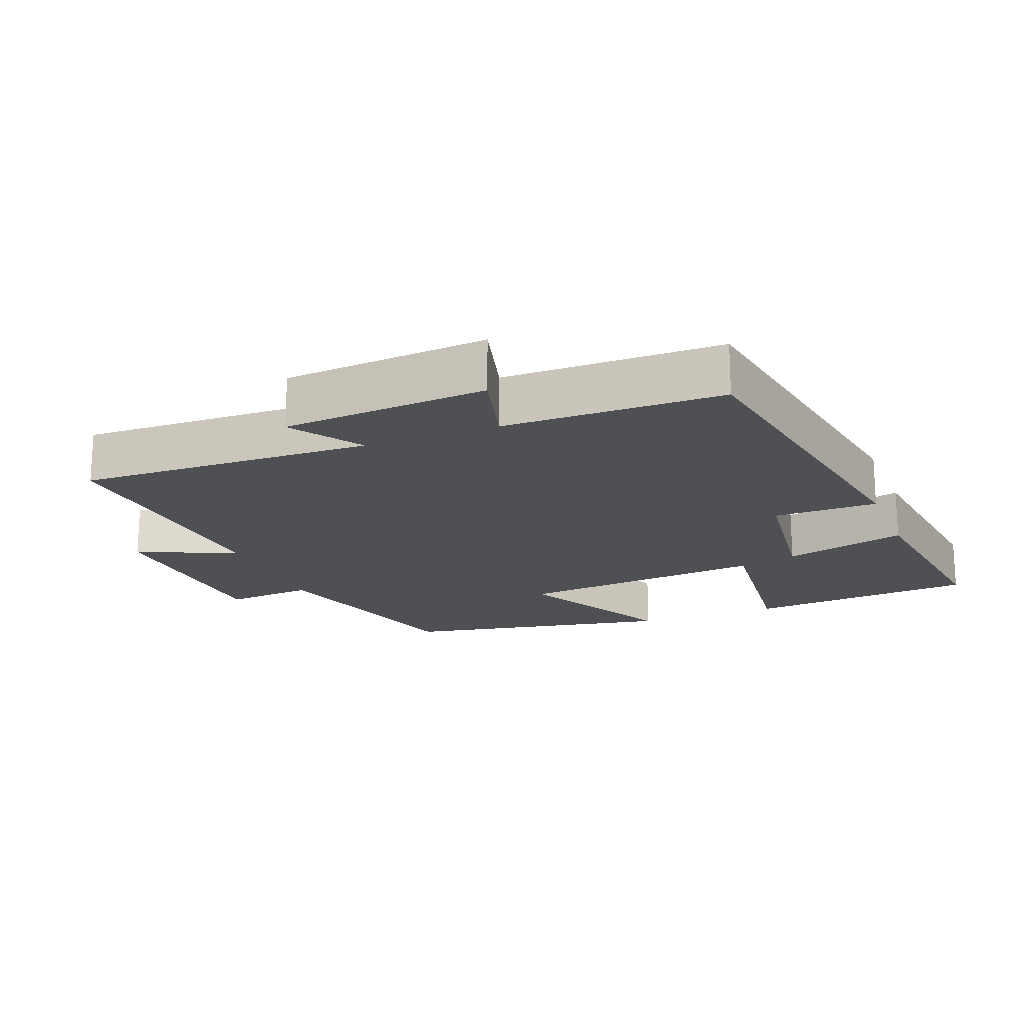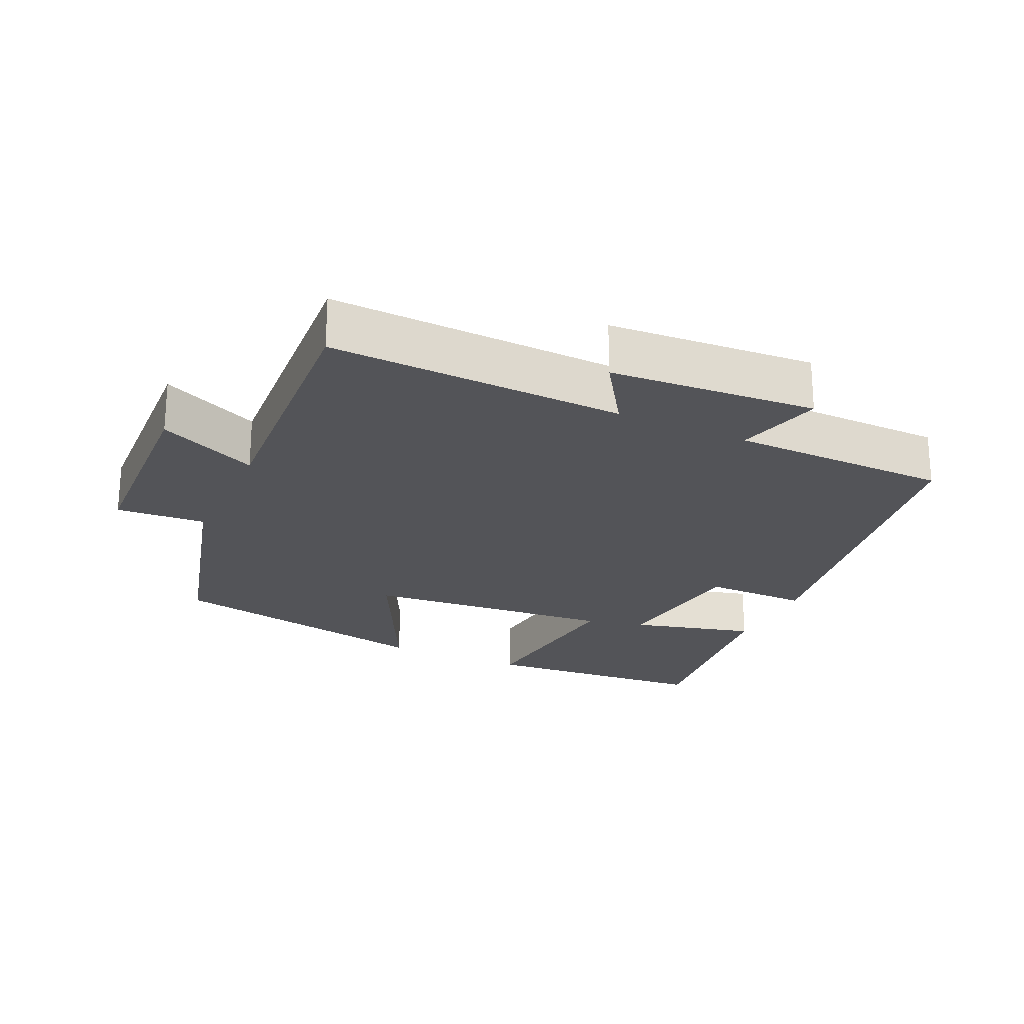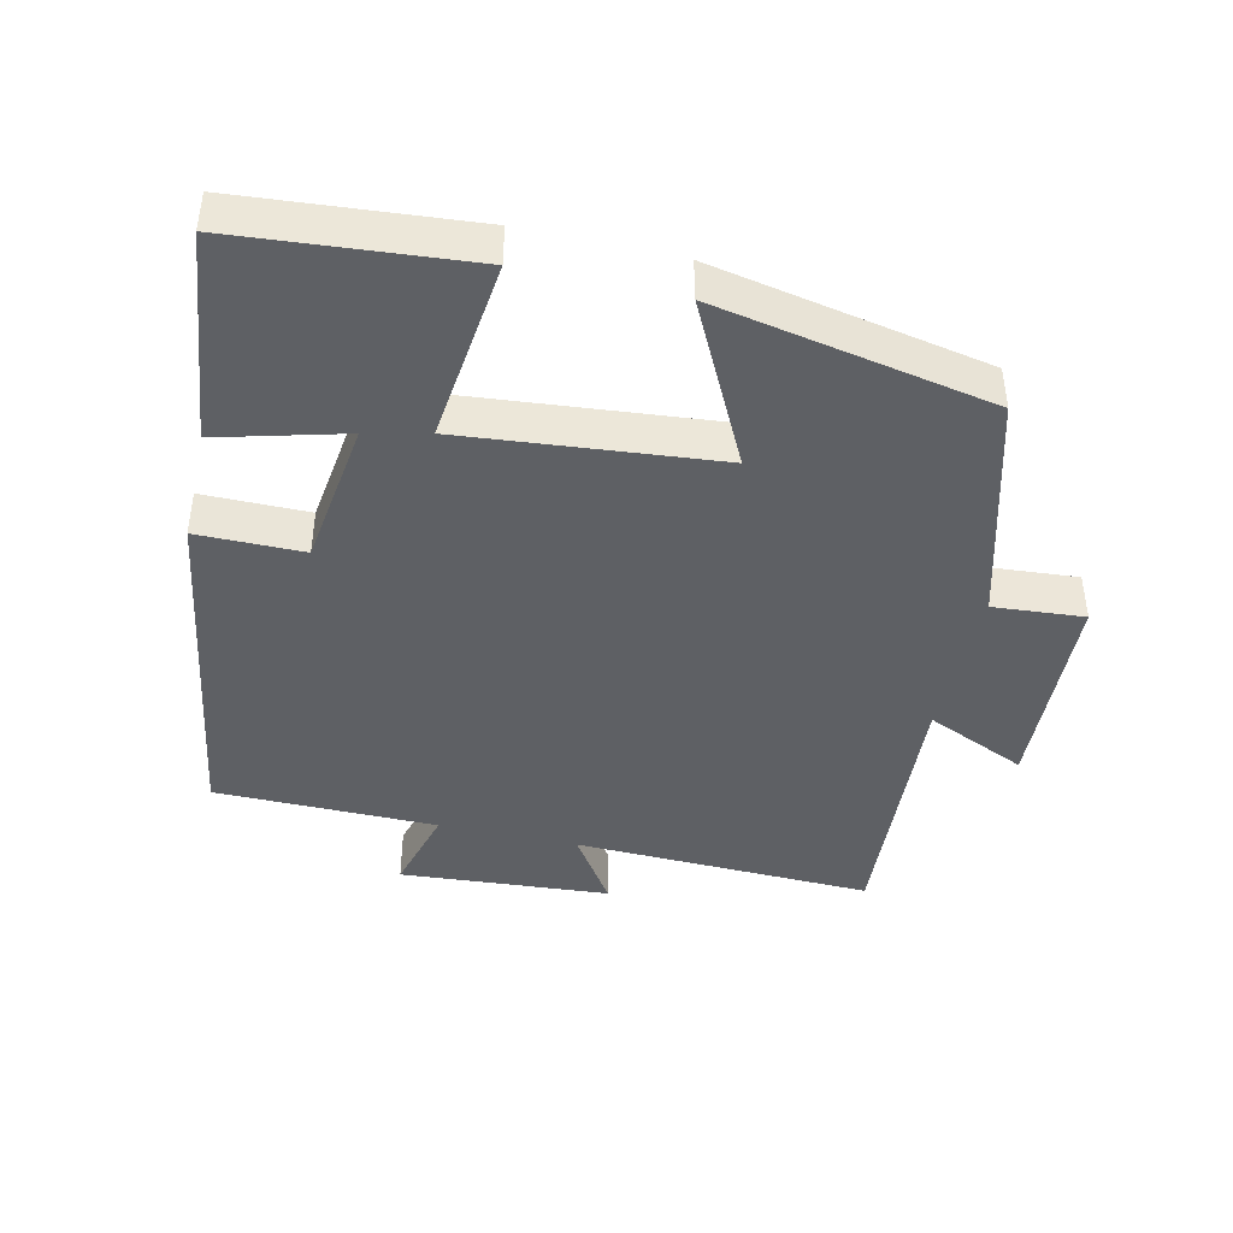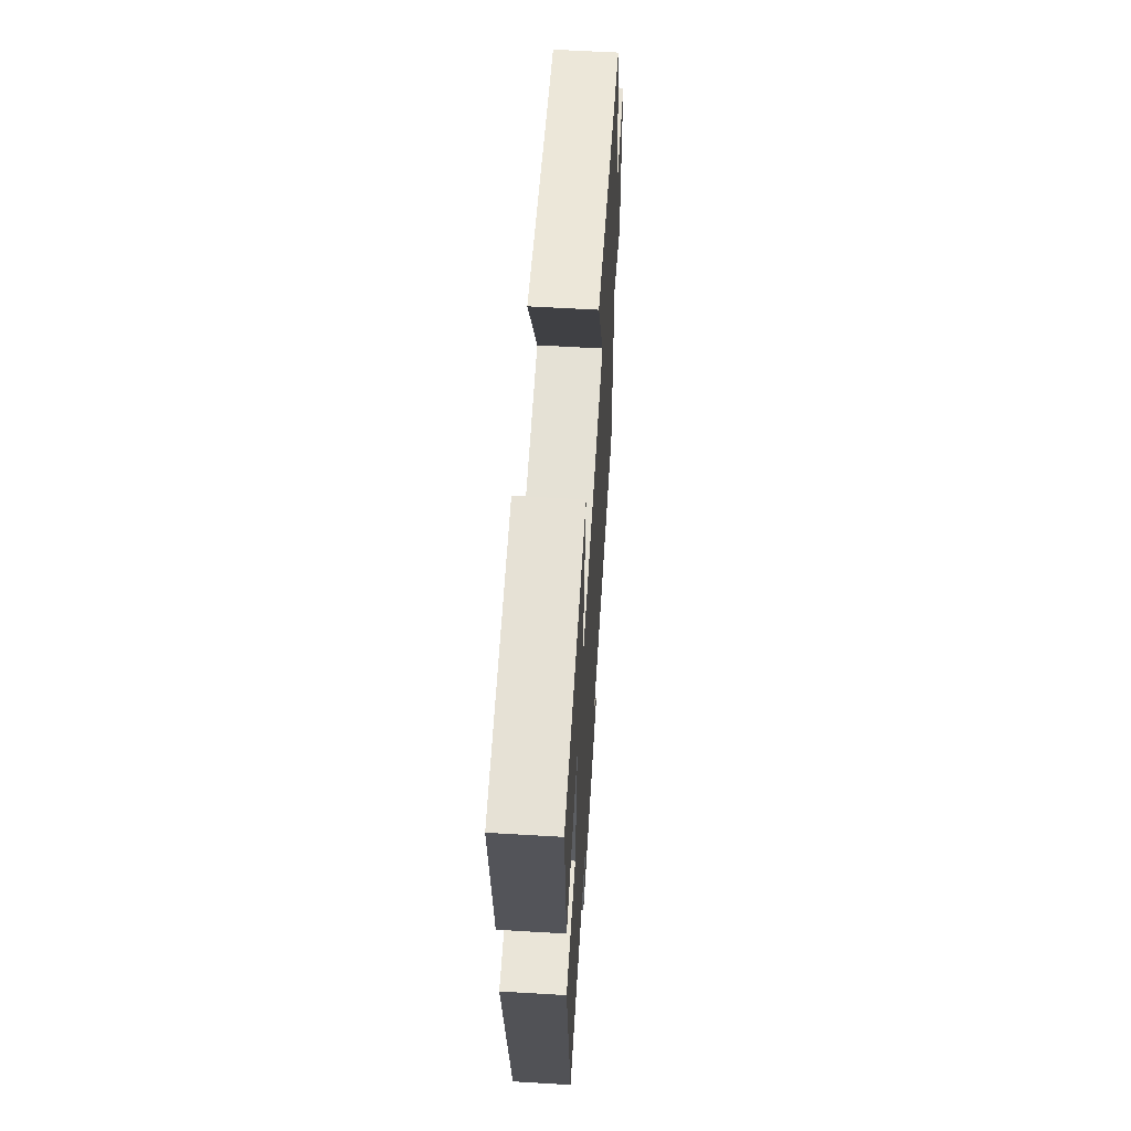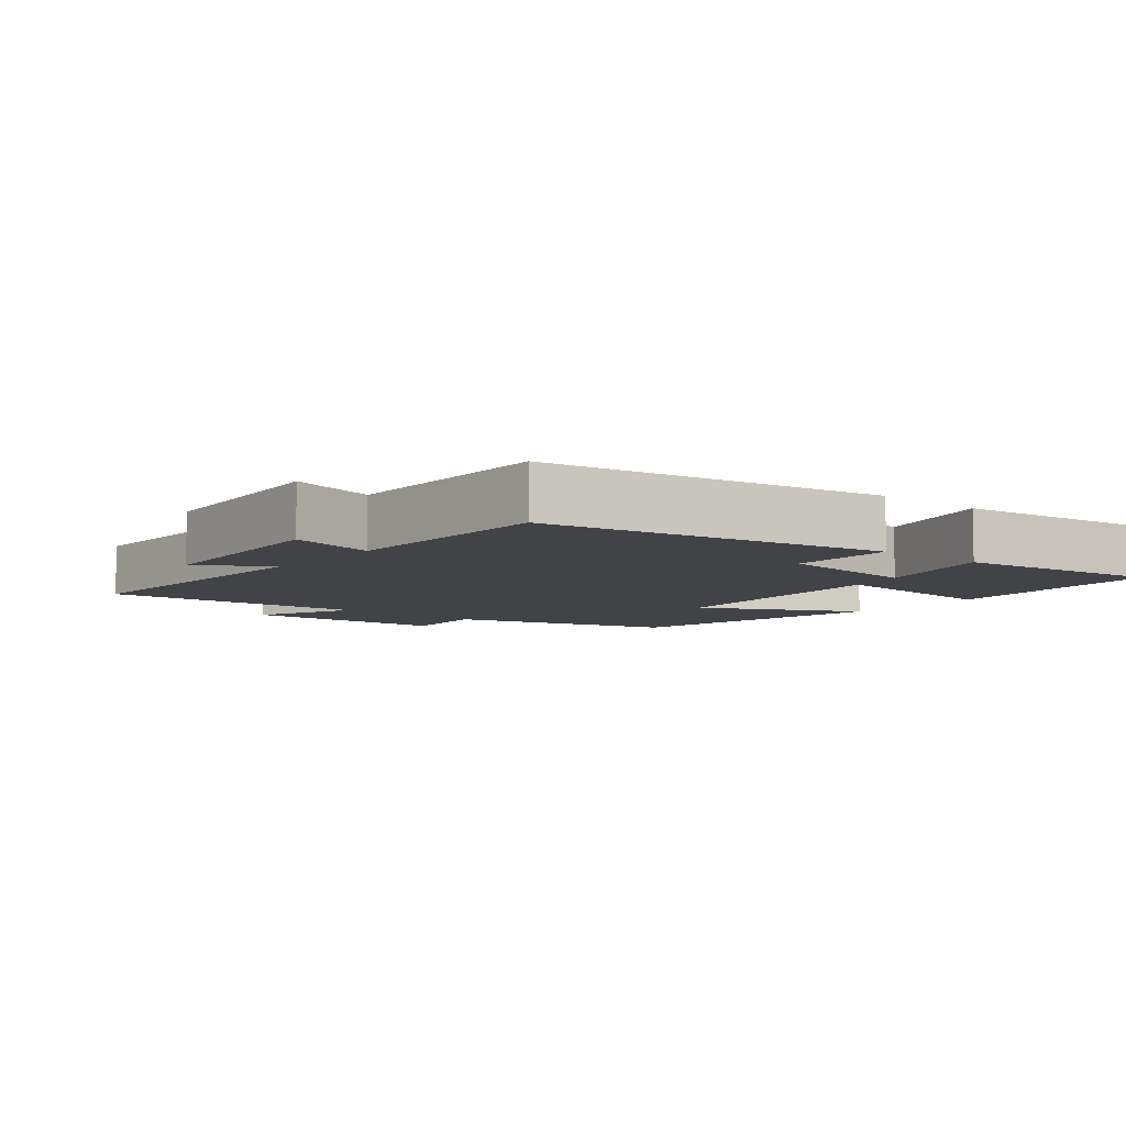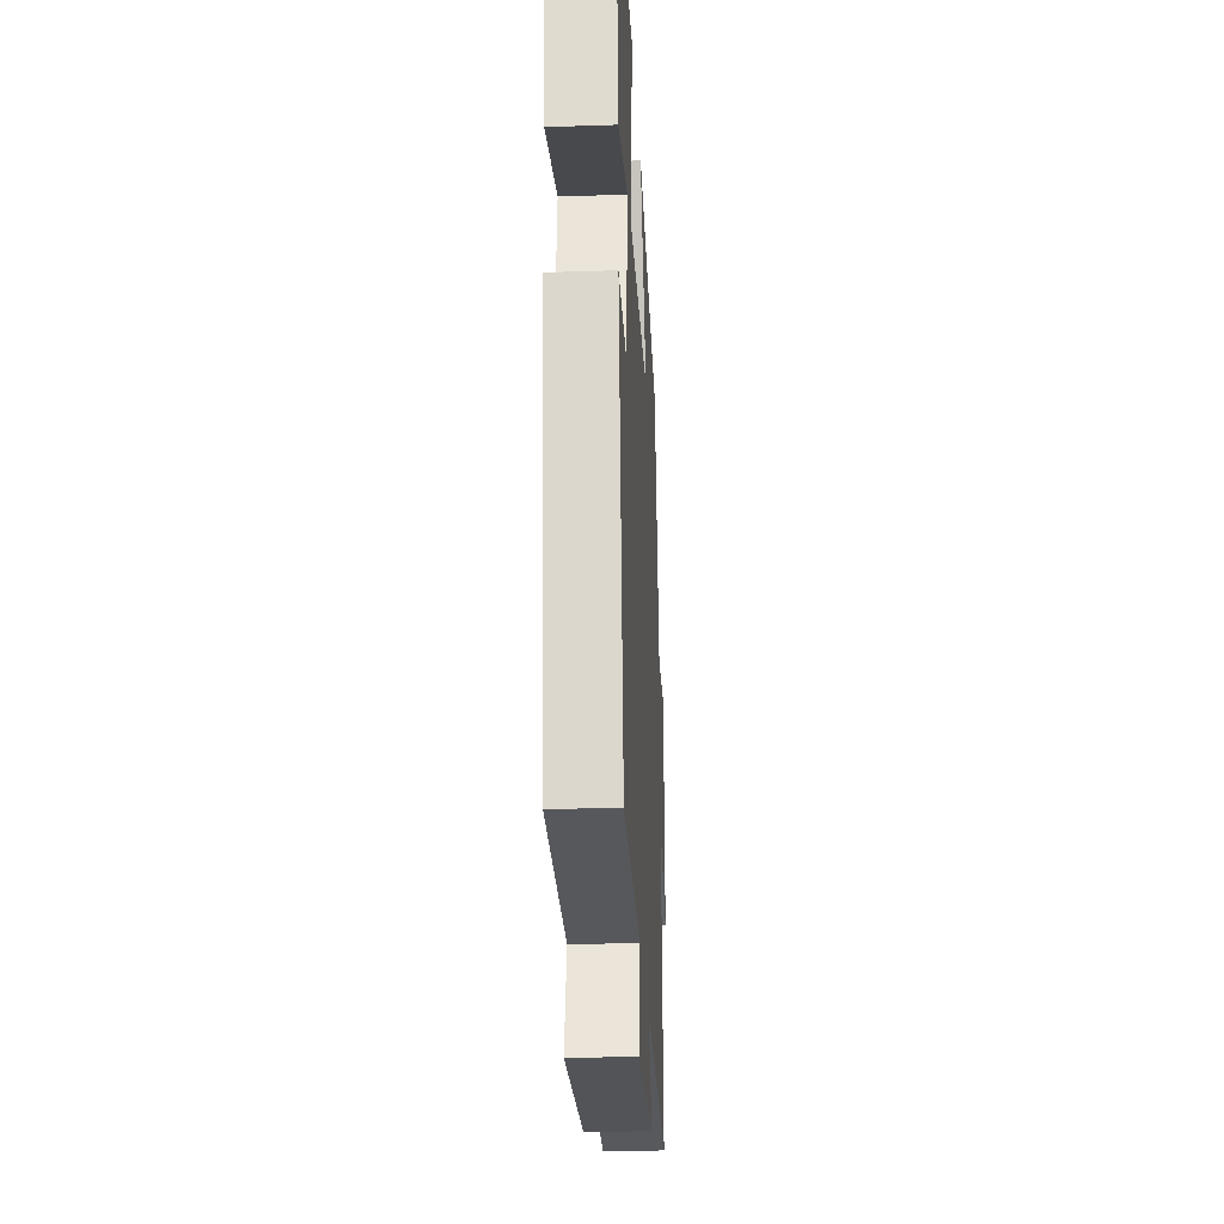
<metadata>
{"format":"obj","ext":"obj","renderer":"f3d","projection":"perspective","resolution":1024,"background":"white","views":[{"elev":-18.5,"azim":-158.4,"up":"+Y"},{"elev":-23.5,"azim":155.1,"up":"+Y"},{"elev":-42.8,"azim":-12.9,"up":"+Y"},{"elev":59.6,"azim":-86.5,"up":"+Z"},{"elev":-7.2,"azim":-129.1,"up":"+Y"},{"elev":-27.3,"azim":-87.0,"up":"+Z"}]}
</metadata>
<code>
v -0.419 0.07 -0.497
v -0.5 0.07 0.003
v -0.348 0.07 0.003
v -0.32 0.07 0.215
v -0.5 0.07 0.167
v -0.536 0.07 0.472
v -0.203 0.07 0.5
v -0.233 0.07 0.235
v 0.131 0.07 0.269
v 0.015 0.07 0.5
v 0.41 0.07 0.423
v 0.5 0.07 0.097
v 0.63 0.07 0.107
v 0.644 0.07 -0.193
v 0.5 0.07 -0.129
v 0.525 0.07 -0.514
v 0.097 0.07 -0.5
v 0.165 0.07 -0.603
v -0.135 0.07 -0.625
v -0.101 0.07 -0.5
v -0.419 0 -0.497
v -0.5 0 0.003
v -0.348 0 0.003
v -0.32 0 0.215
v -0.5 0 0.167
v -0.536 0 0.472
v -0.203 0 0.5
v -0.233 0 0.235
v 0.131 0 0.269
v 0.015 0 0.5
v 0.41 0 0.423
v 0.5 0 0.097
v 0.63 0 0.107
v 0.644 0 -0.193
v 0.5 0 -0.129
v 0.525 0 -0.514
v 0.097 0 -0.5
v 0.165 0 -0.603
v -0.135 0 -0.625
v -0.101 0 -0.5
f 17 18 19 20
f 17 20 1 2
f 15 16 17 2
f 12 13 14 15
f 9 10 11 12
f 8 9 12 15
f 6 7 8
f 4 5 6
f 4 6 8
f 3 4 8 15
f 2 3 15
f 40 39 38 37
f 22 21 40 37
f 22 37 36 35
f 35 34 33 32
f 32 31 30 29
f 35 32 29 28
f 28 27 26
f 26 25 24
f 28 26 24
f 35 28 24 23
f 35 23 22
f 1 21 22 2
f 2 22 23 3
f 3 23 24 4
f 4 24 25 5
f 5 25 26 6
f 6 26 27 7
f 7 27 28 8
f 8 28 29 9
f 9 29 30 10
f 10 30 31 11
f 11 31 32 12
f 12 32 33 13
f 13 33 34 14
f 14 34 35 15
f 15 35 36 16
f 16 36 37 17
f 17 37 38 18
f 18 38 39 19
f 19 39 40 20
f 20 40 21 1

</code>
